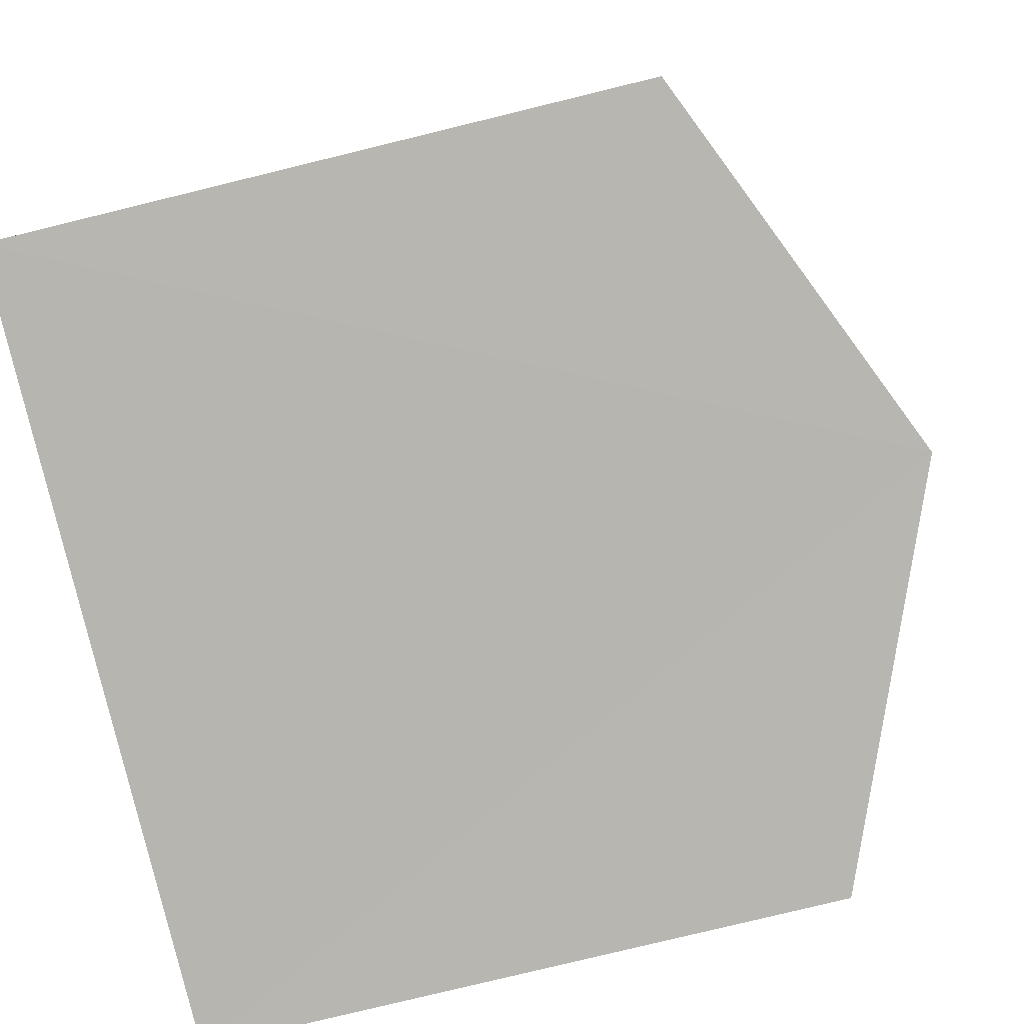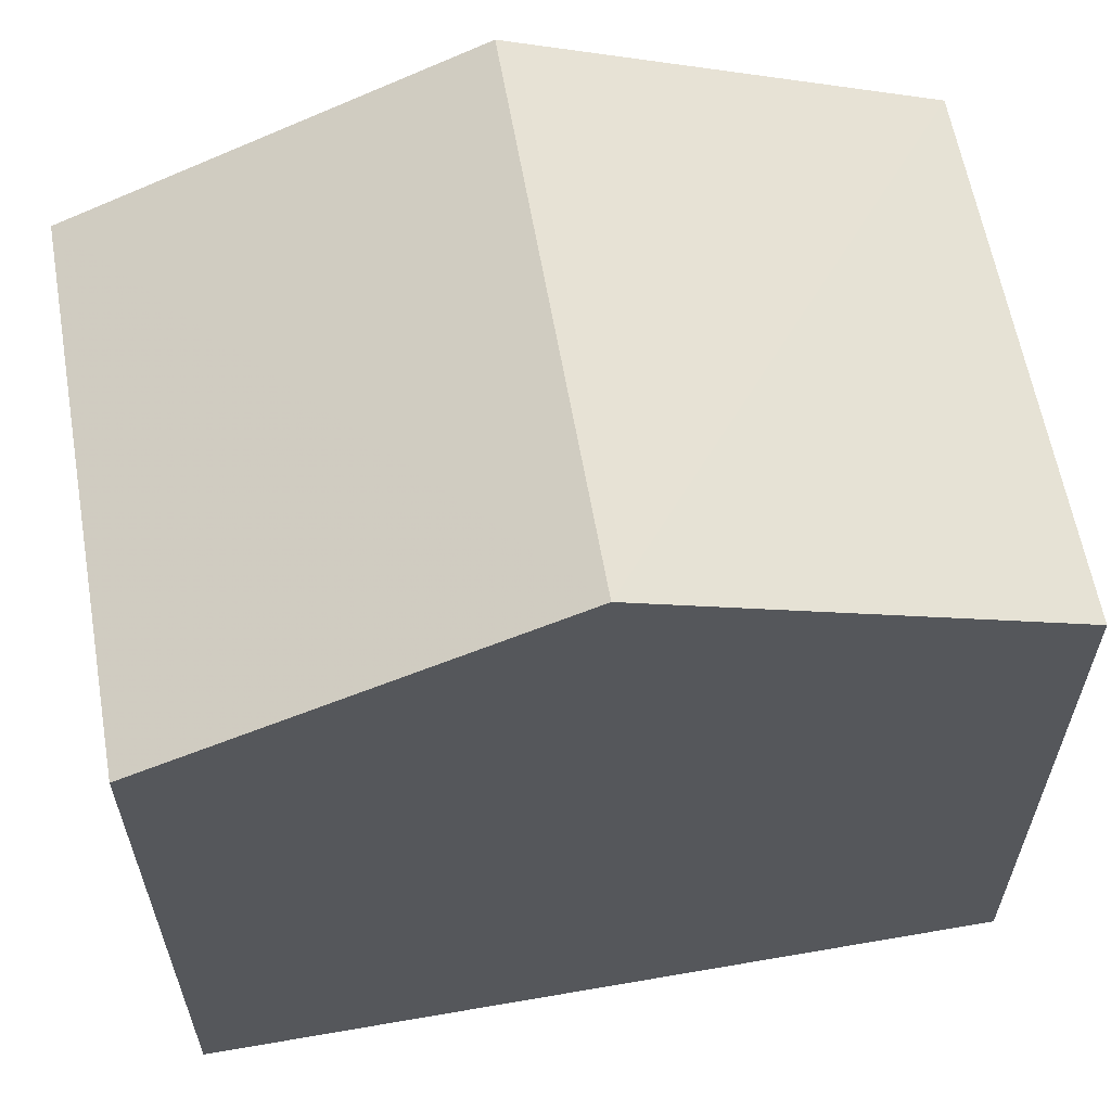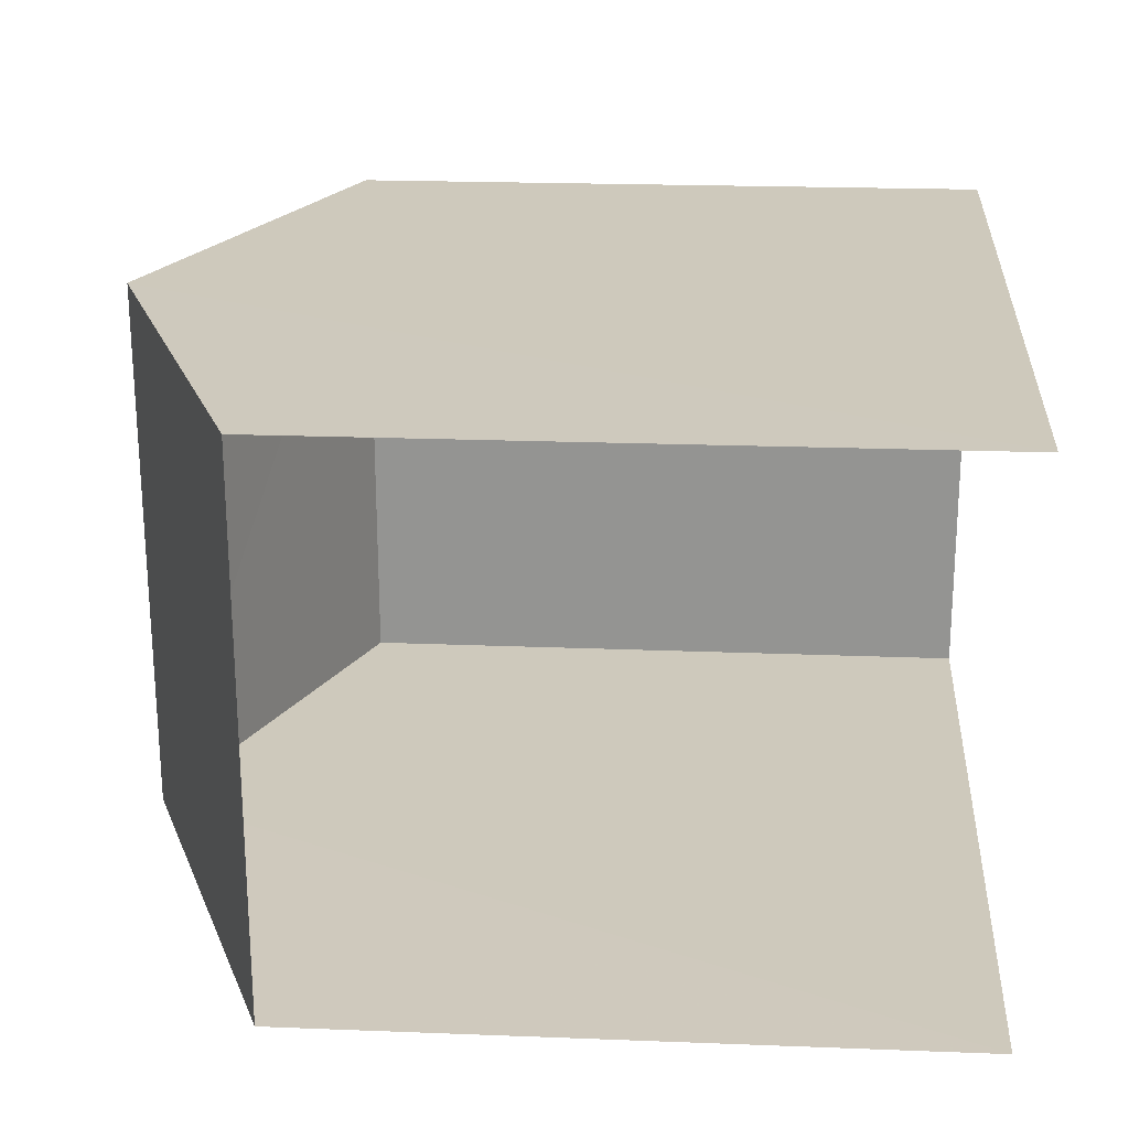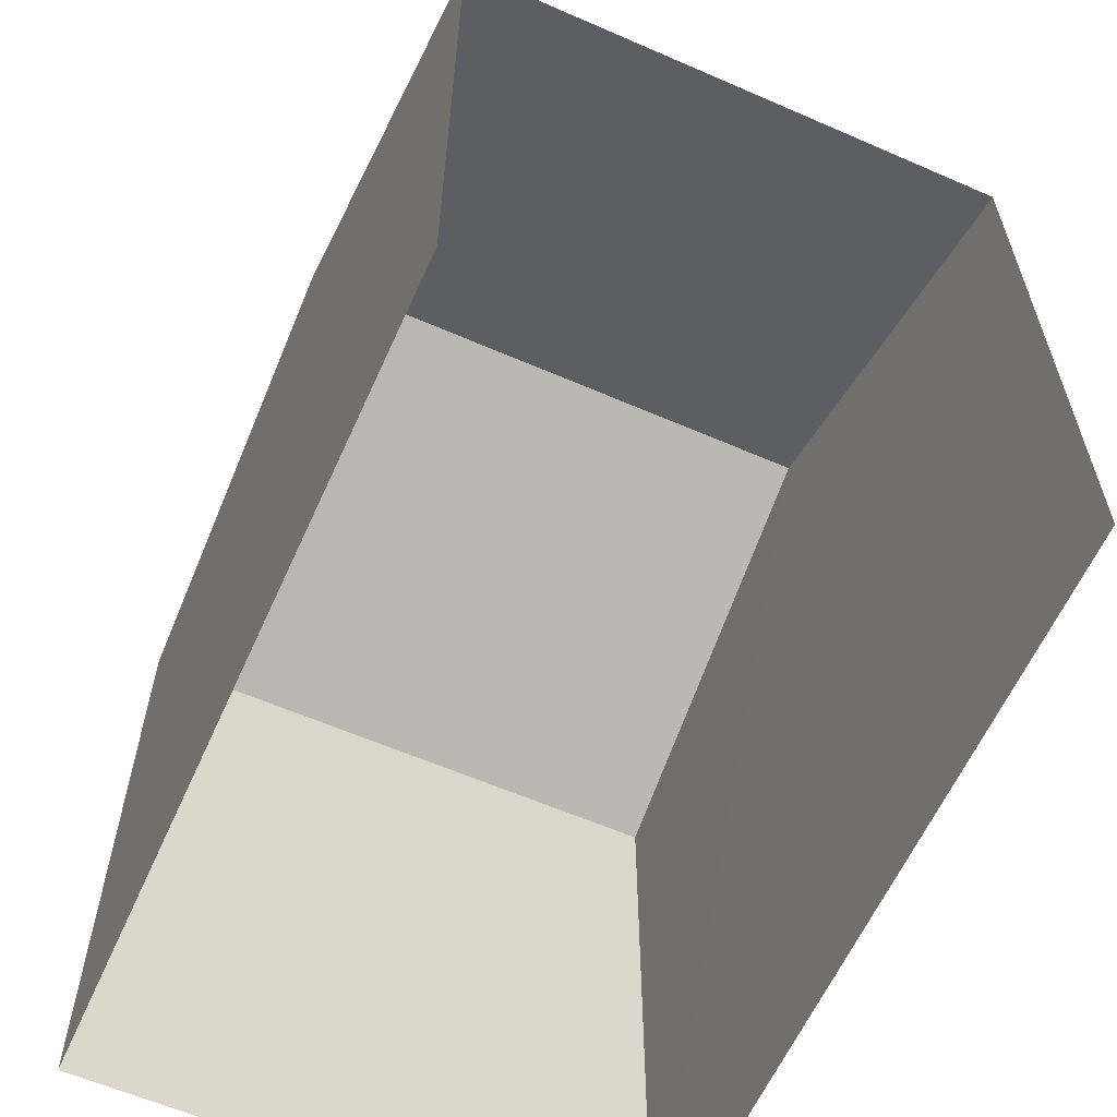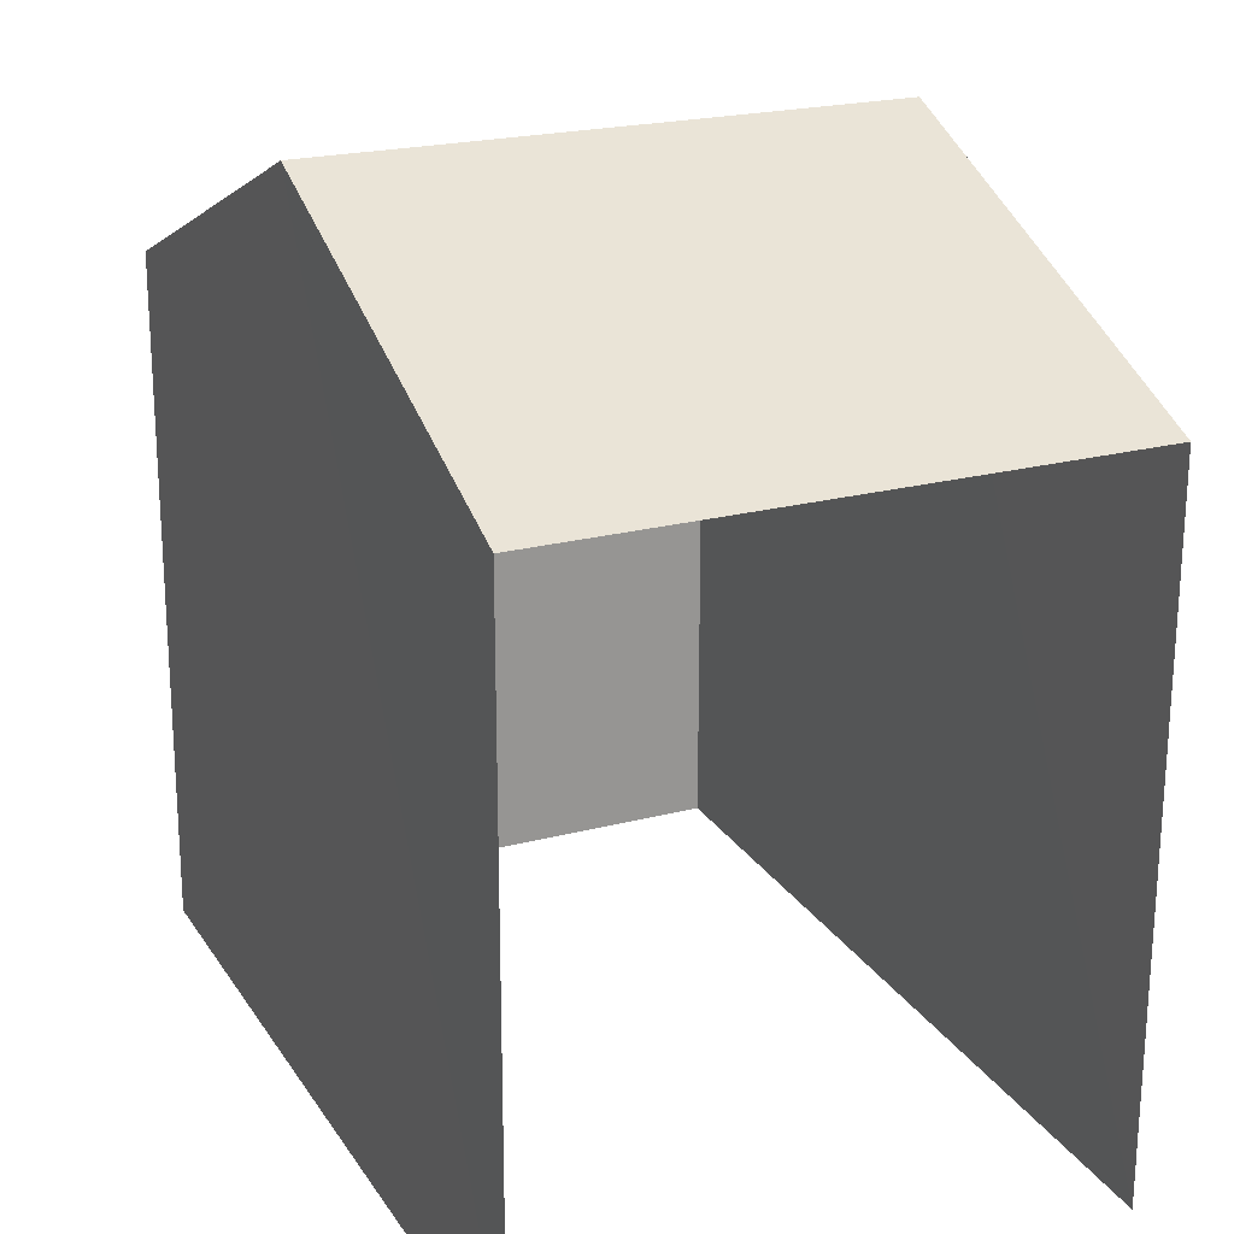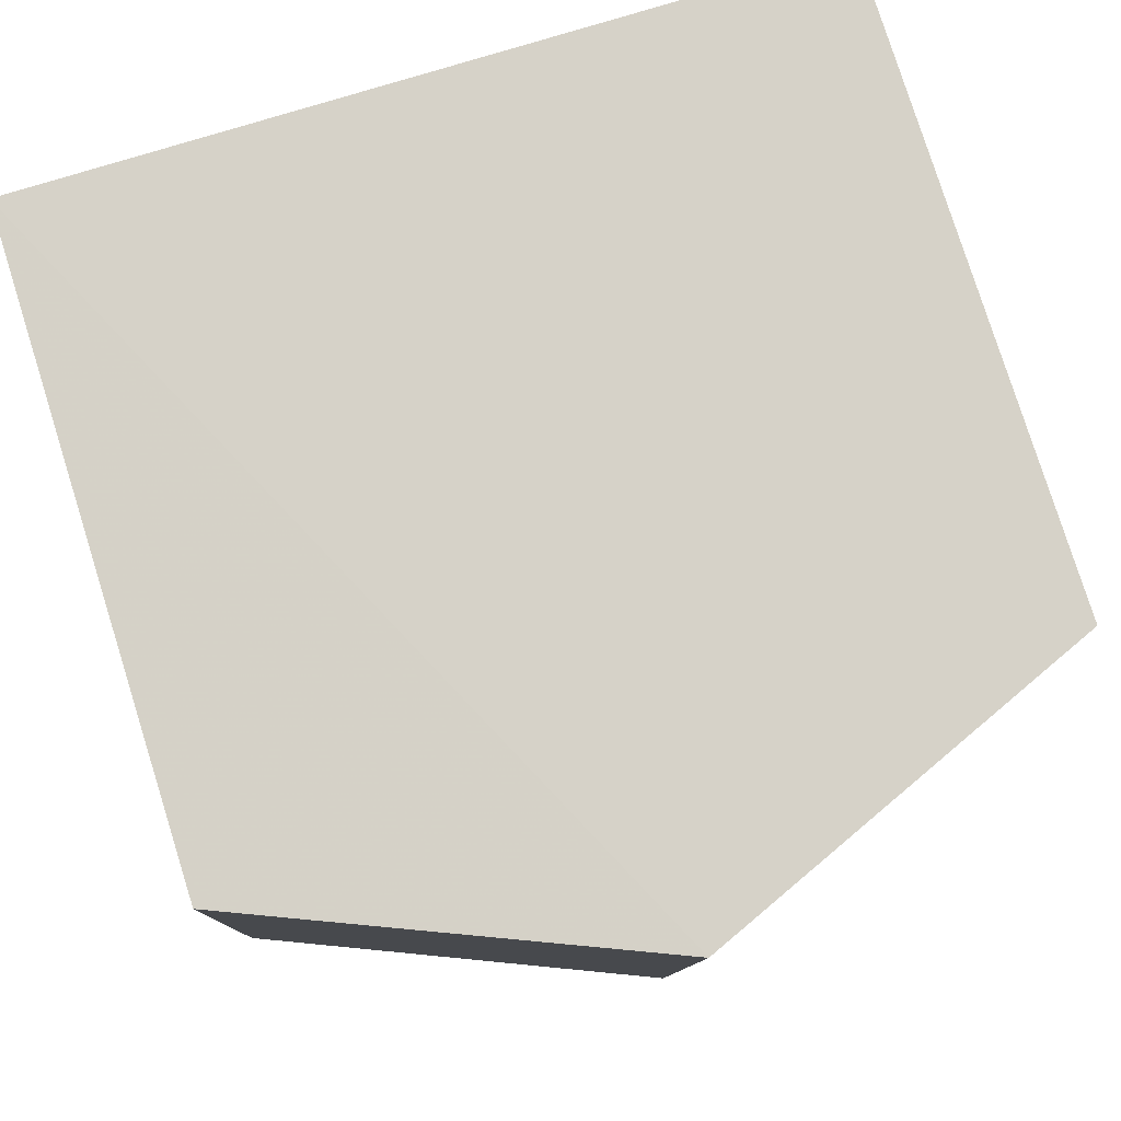
<metadata>
{"format":"obj","ext":"obj","renderer":"f3d","projection":"perspective","resolution":1024,"background":"white","views":[{"elev":-79.7,"azim":-76.3,"up":"+Y"},{"elev":60.9,"azim":-11.7,"up":"+Z"},{"elev":20.8,"azim":94.0,"up":"+Y"},{"elev":-60.9,"azim":64.2,"up":"+Z"},{"elev":22.3,"azim":64.0,"up":"+Z"},{"elev":79.6,"azim":-17.5,"up":"+Y"}]}
</metadata>
<code>
v -3.737e+05 -1.052e+05 21
v -3.737e+05 -1.052e+05 21
v -3.737e+05 -1.052e+05 21
v -3.737e+05 -1.052e+05 21
v -3.737e+05 -1.052e+05 30.12
v -3.737e+05 -1.052e+05 28.24
v -3.737e+05 -1.052e+05 30.12
v -3.737e+05 -1.052e+05 28.24
v -3.737e+05 -1.052e+05 28.24
v -3.737e+05 -1.052e+05 28.25
f 1 2 3
f 4 1 3
f 8 2 1
f 6 8 1
f 5 6 7
f 5 8 6
f 9 10 5
f 7 9 5
f 10 3 5
f 3 2 5
f 2 8 5
f 6 1 7
f 1 4 7
f 4 9 7
f 10 4 3
f 10 9 4

</code>
